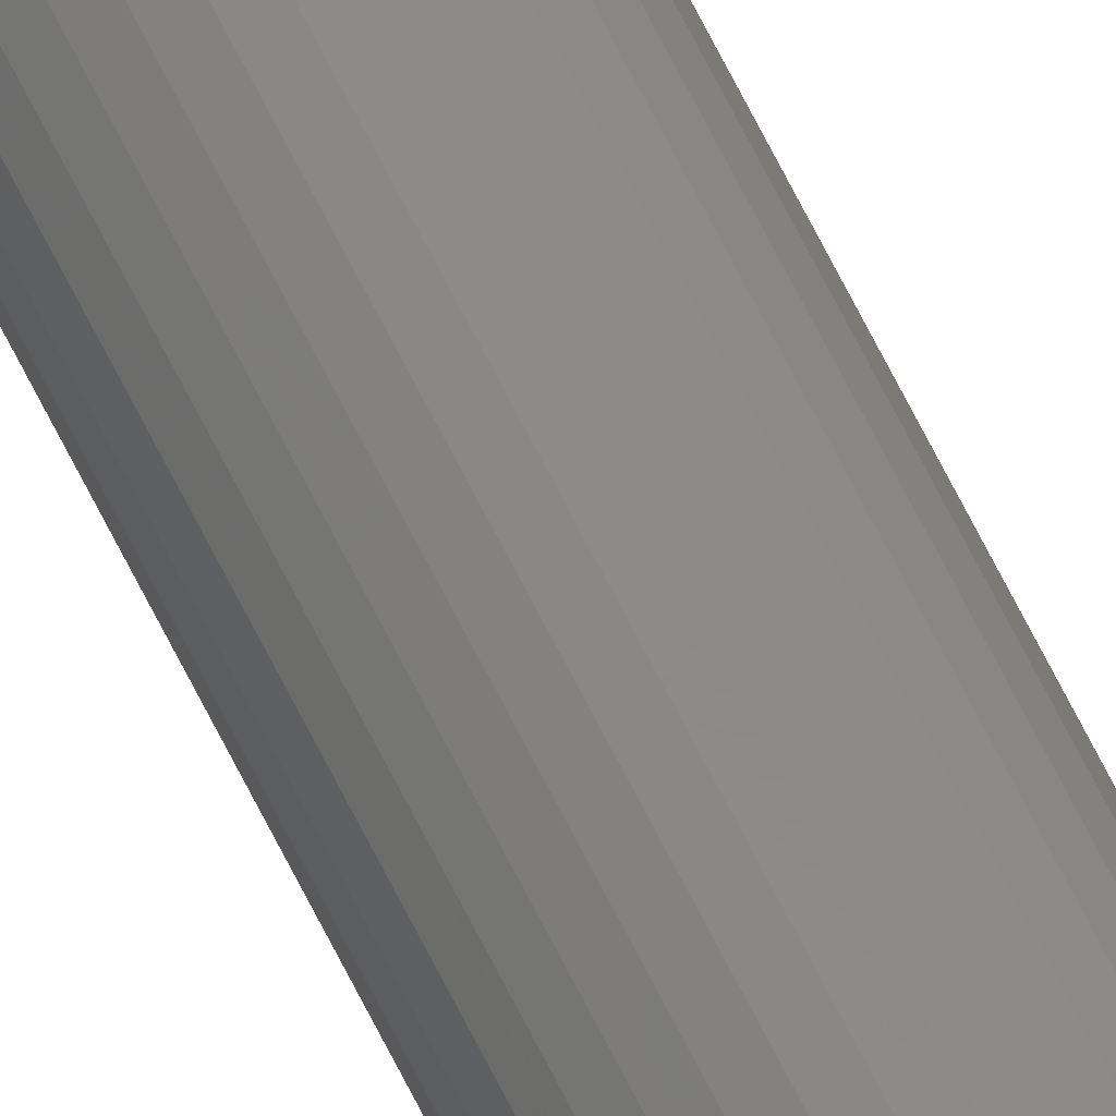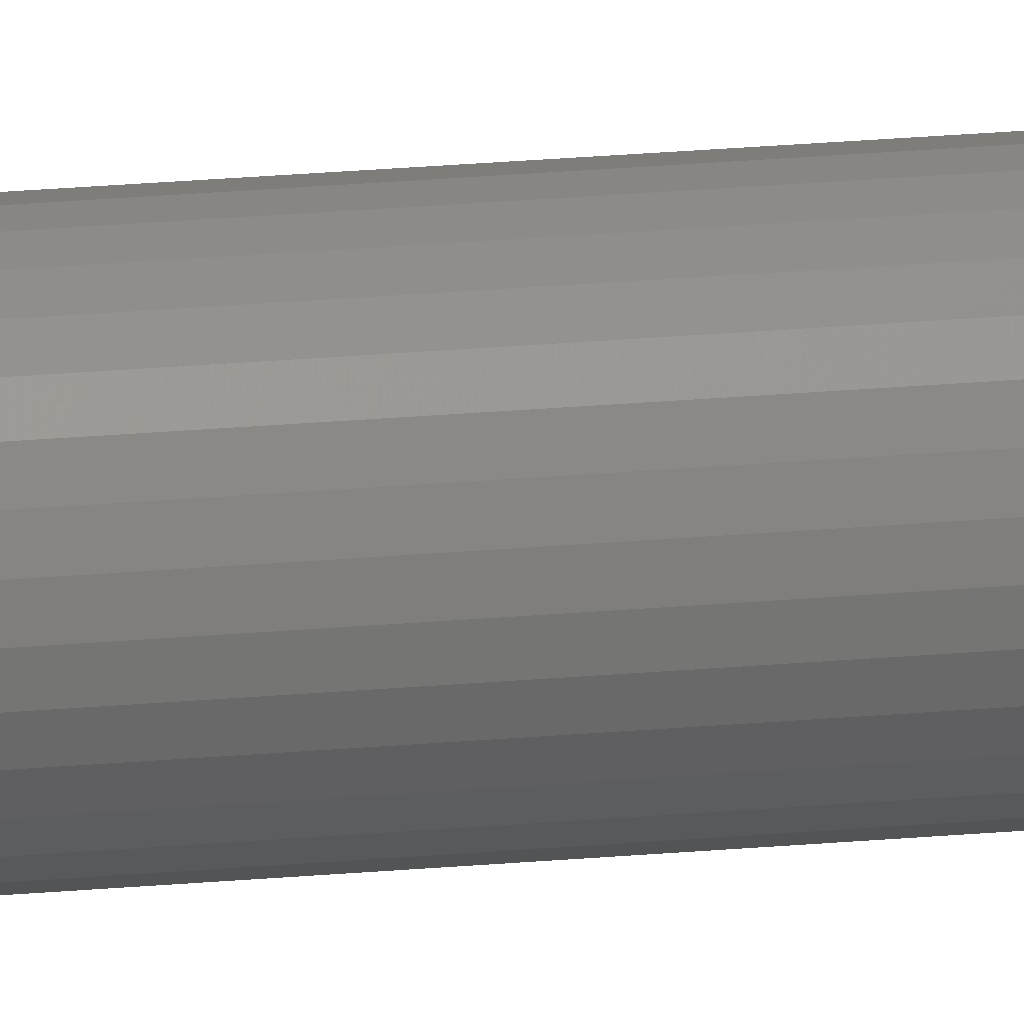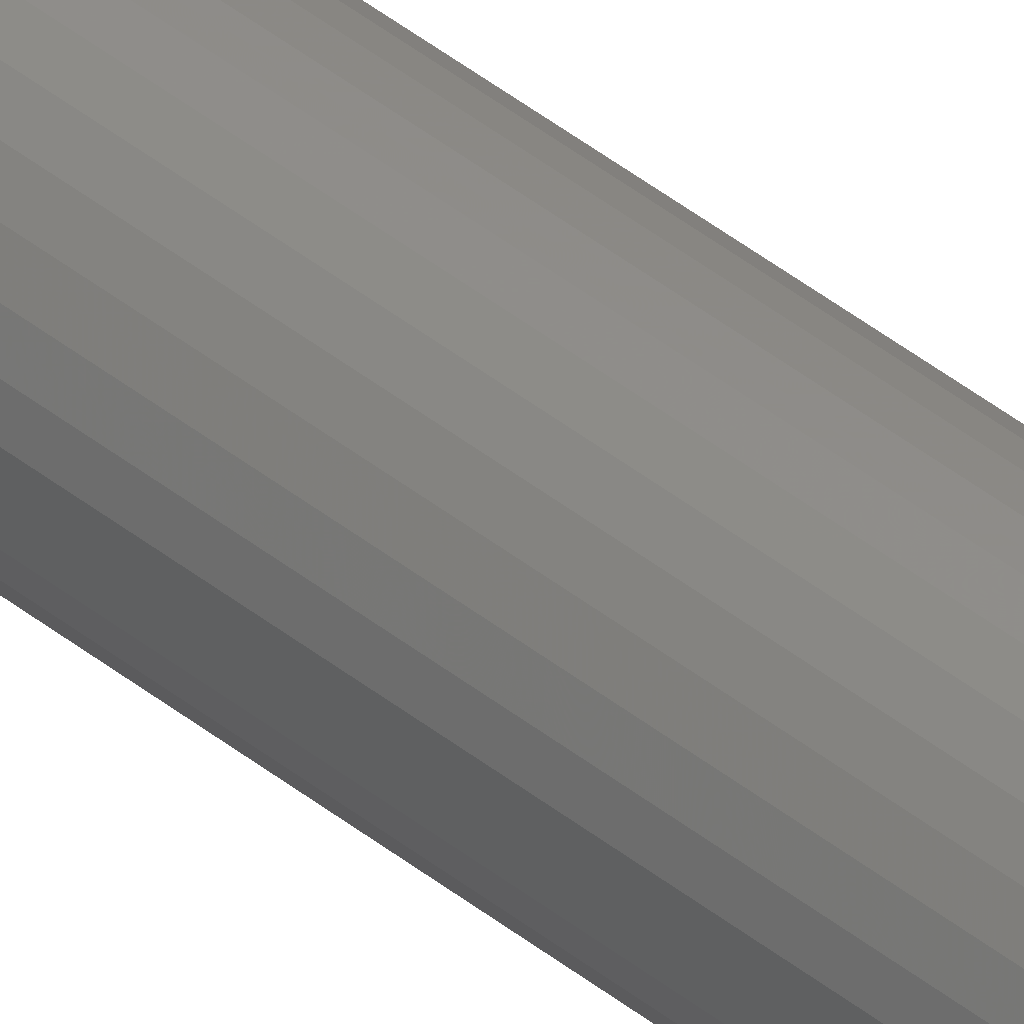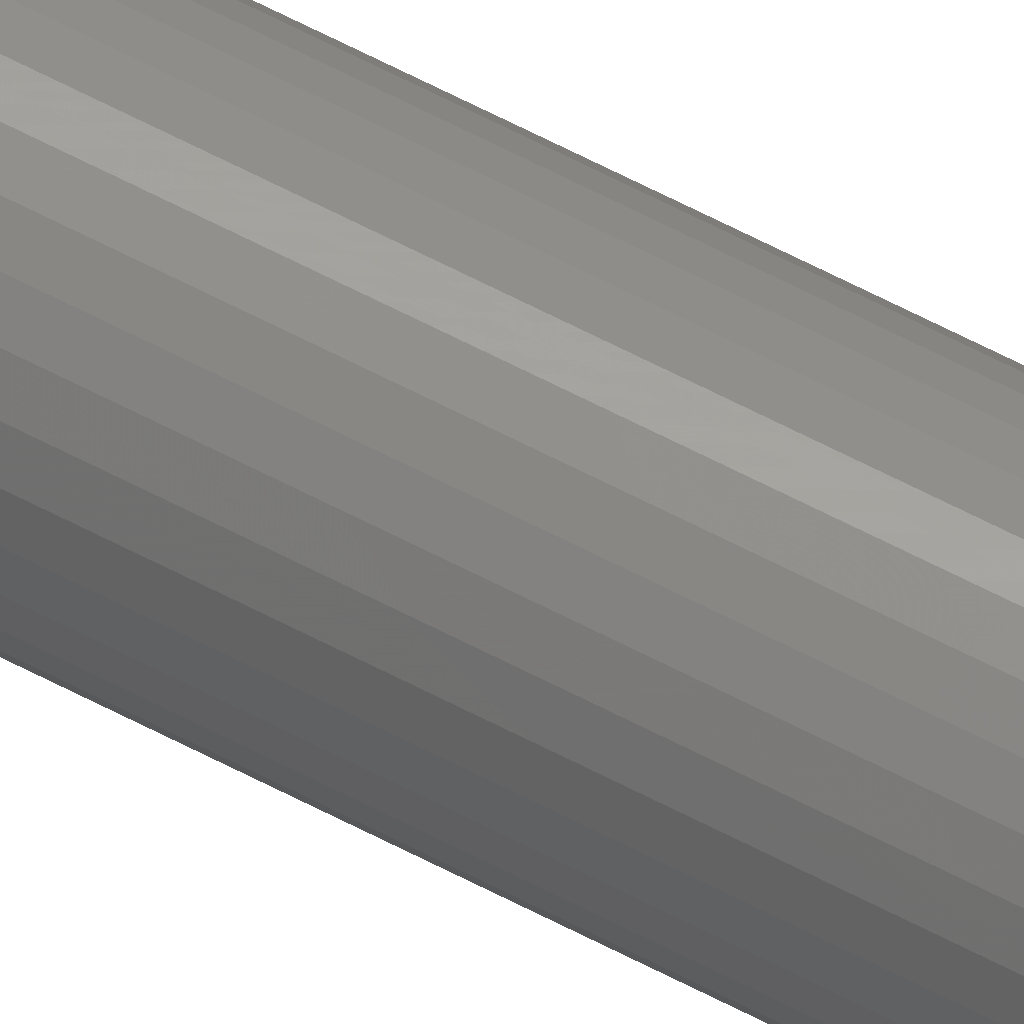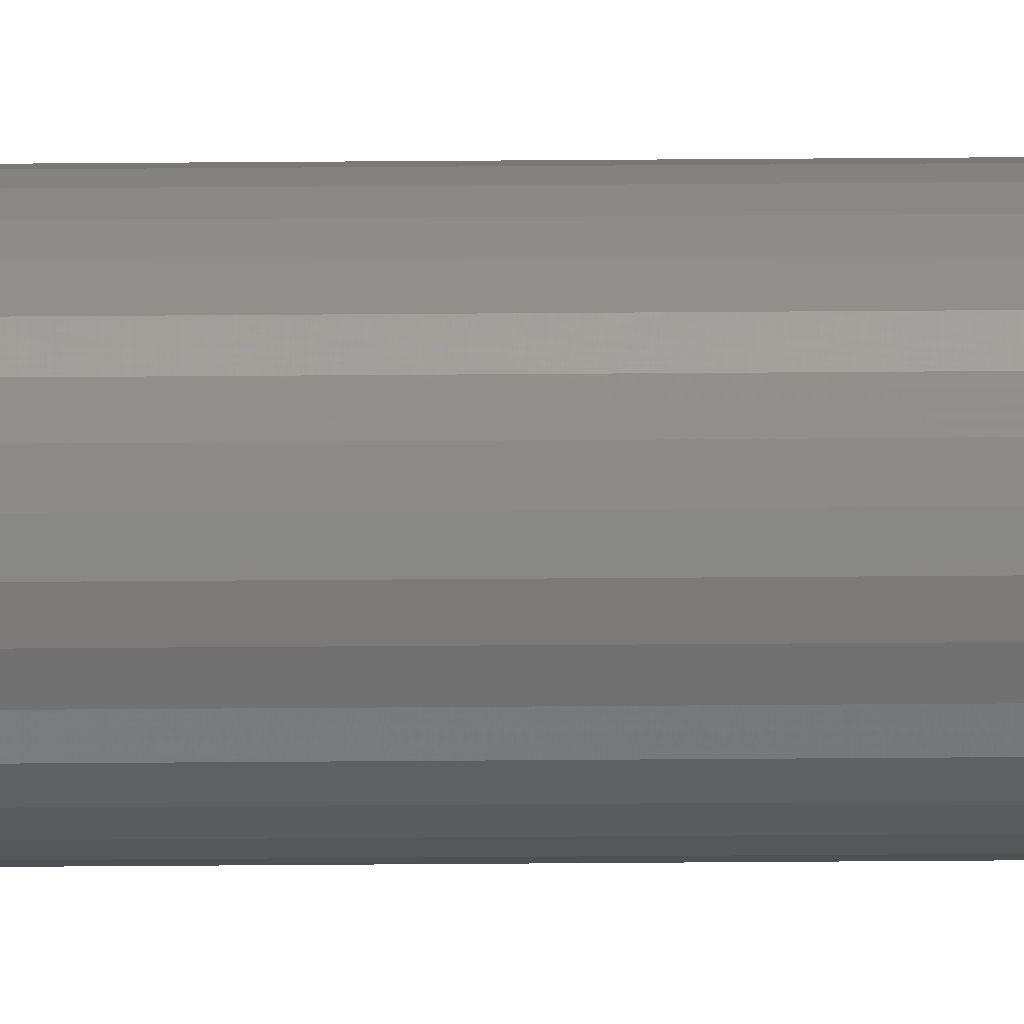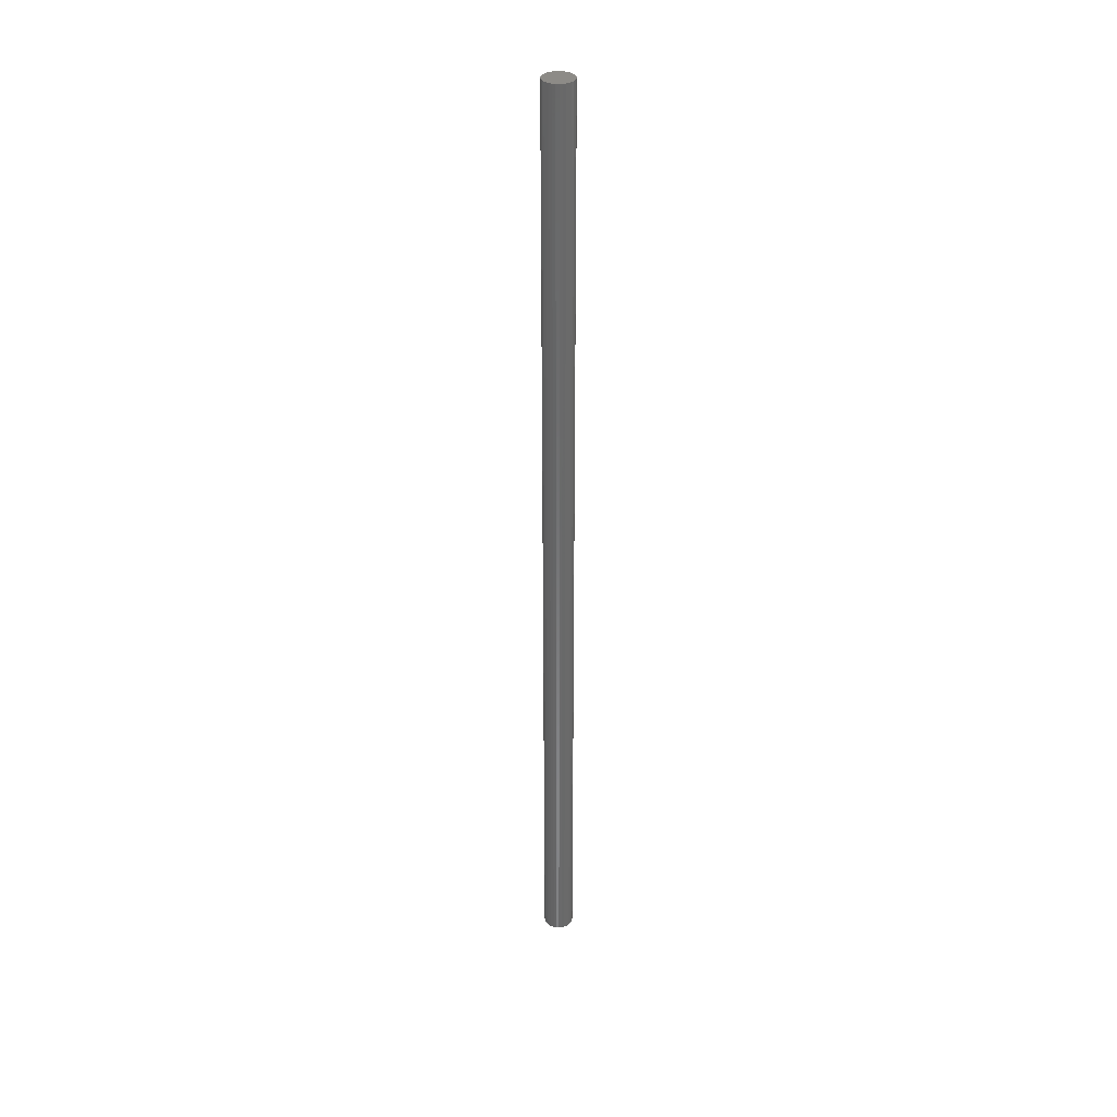
<metadata>
{"format":"stl","ext":"stl","renderer":"f3d","projection":"perspective","resolution":1024,"background":"white","views":[{"elev":79.8,"azim":152.1,"up":"+Y"},{"elev":16.8,"azim":78.0,"up":"+Y"},{"elev":41.1,"azim":-45.4,"up":"+Y"},{"elev":65.4,"azim":-62.4,"up":"+Y"},{"elev":67.1,"azim":-90.4,"up":"+Y"},{"elev":34.1,"azim":-137.2,"up":"+Z"}]}
</metadata>
<code>
# stl→obj: 64 verts, 124 faces
v 0.004605 0.04753 2.25
v -0.004668 0.04662 2.25
v -0.01358 0.04391 2.25
v 0.01388 0.04662 2.25
v 0.0228 0.04391 2.25
v -0.0218 0.03952 2.25
v 0.03101 0.03952 2.25
v -0.02901 0.03361 2.25
v 0.03822 0.03361 2.25
v -0.03492 0.02641 2.25
v 0.04413 0.02641 2.25
v -0.03931 0.01819 2.25
v 0.04852 0.01819 2.25
v -0.04201 0.009273 2.25
v 0.05122 0.009273 2.25
v 0.05122 -0.009273 2.25
v -0.03931 -0.01819 2.25
v 0.04852 -0.01819 2.25
v -0.03492 -0.02641 2.25
v 0.04413 -0.02641 2.25
v -0.02901 -0.03361 2.25
v 0.03822 -0.03361 2.25
v -0.0218 -0.03952 2.25
v 0.03101 -0.03952 2.25
v -0.01358 -0.04391 2.25
v 0.0228 -0.04391 2.25
v -0.004668 -0.04662 2.25
v 0.004605 -0.04753 2.25
v 0.01388 -0.04662 2.25
v 0.05214 0 2.25
v -0.04293 5.821e-18 2.25
v -0.04201 -0.009273 2.25
v -0.01358 0.04391 -0.75
v -0.004668 0.04662 -0.75
v 0.004605 0.04753 -0.75
v 0.01388 0.04662 -0.75
v 0.0228 0.04391 -0.75
v -0.0218 0.03952 -0.75
v 0.03101 0.03952 -0.75
v -0.02901 0.03361 -0.75
v 0.03822 0.03361 -0.75
v -0.03492 0.02641 -0.75
v 0.04413 0.02641 -0.75
v -0.03931 0.01819 -0.75
v 0.04852 0.01819 -0.75
v -0.04201 0.009273 -0.75
v 0.05122 0.009273 -0.75
v 0.04852 -0.01819 -0.75
v -0.03931 -0.01819 -0.75
v 0.05122 -0.009273 -0.75
v -0.03492 -0.02641 -0.75
v 0.04413 -0.02641 -0.75
v -0.02901 -0.03361 -0.75
v 0.03822 -0.03361 -0.75
v -0.0218 -0.03952 -0.75
v 0.03101 -0.03952 -0.75
v -0.01358 -0.04391 -0.75
v 0.0228 -0.04391 -0.75
v -0.004668 -0.04662 -0.75
v 0.004605 -0.04753 -0.75
v 0.01388 -0.04662 -0.75
v -0.04201 -0.009273 -0.75
v -0.04293 5.821e-18 -0.75
v 0.05214 0 -0.75
f 1 2 3
f 4 1 3
f 4 3 5
f 5 3 6
f 5 6 7
f 7 6 8
f 7 8 9
f 9 8 10
f 9 10 11
f 11 10 12
f 11 12 13
f 13 12 14
f 13 14 15
f 16 17 18
f 18 17 19
f 18 19 20
f 20 19 21
f 20 21 22
f 22 21 23
f 22 23 24
f 24 23 25
f 24 25 26
f 26 25 27
f 26 27 28
f 26 28 29
f 15 14 30
f 30 14 31
f 30 31 16
f 16 31 32
f 16 32 17
f 33 34 35
f 33 35 36
f 37 33 36
f 38 33 37
f 39 38 37
f 40 38 39
f 41 40 39
f 42 40 41
f 43 42 41
f 44 42 43
f 45 44 43
f 46 44 45
f 47 46 45
f 48 49 50
f 51 49 48
f 52 51 48
f 53 51 52
f 54 53 52
f 55 53 54
f 56 55 54
f 57 55 56
f 58 57 56
f 59 57 58
f 60 59 58
f 61 60 58
f 49 62 50
f 50 62 63
f 50 63 64
f 64 63 46
f 64 46 47
f 64 30 50
f 50 30 16
f 50 16 48
f 48 16 18
f 48 18 52
f 52 18 20
f 52 20 54
f 54 20 22
f 54 22 56
f 56 22 24
f 56 24 58
f 58 24 26
f 58 26 61
f 61 26 29
f 61 29 60
f 60 29 28
f 60 28 59
f 59 28 27
f 59 27 57
f 57 27 25
f 57 25 55
f 55 25 23
f 55 23 53
f 53 23 21
f 53 21 51
f 51 21 19
f 51 19 49
f 49 19 17
f 49 17 62
f 62 17 32
f 62 32 63
f 63 32 31
f 63 31 46
f 46 31 14
f 46 14 44
f 44 14 12
f 44 12 42
f 42 12 10
f 42 10 40
f 40 10 8
f 40 8 38
f 38 8 6
f 38 6 33
f 33 6 3
f 33 3 34
f 34 3 2
f 34 2 35
f 35 2 1
f 35 1 36
f 36 1 4
f 36 4 37
f 37 4 5
f 37 5 39
f 39 5 7
f 39 7 41
f 41 7 9
f 41 9 43
f 43 9 11
f 43 11 45
f 45 11 13
f 45 13 47
f 47 13 15
f 47 15 64
f 64 15 30

</code>
